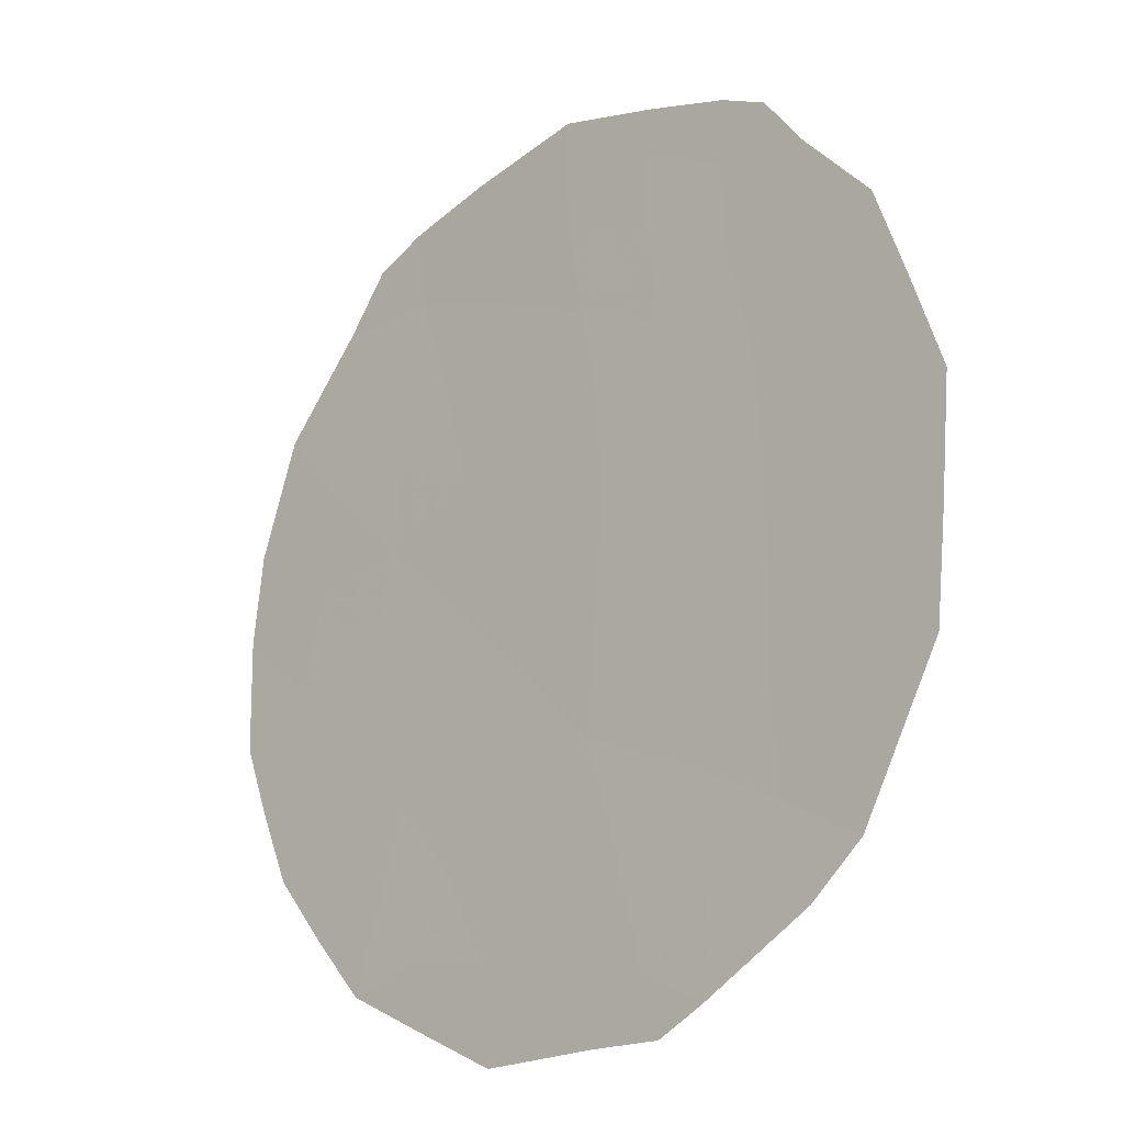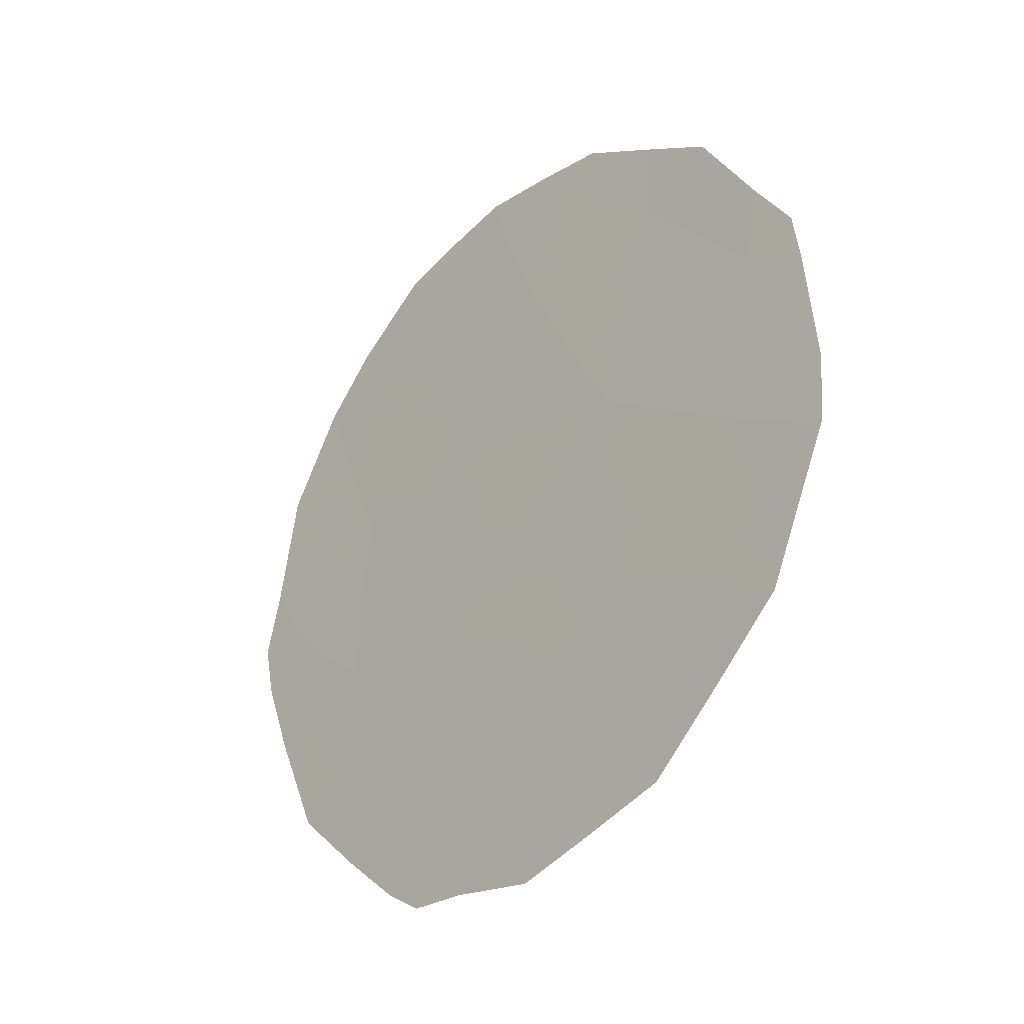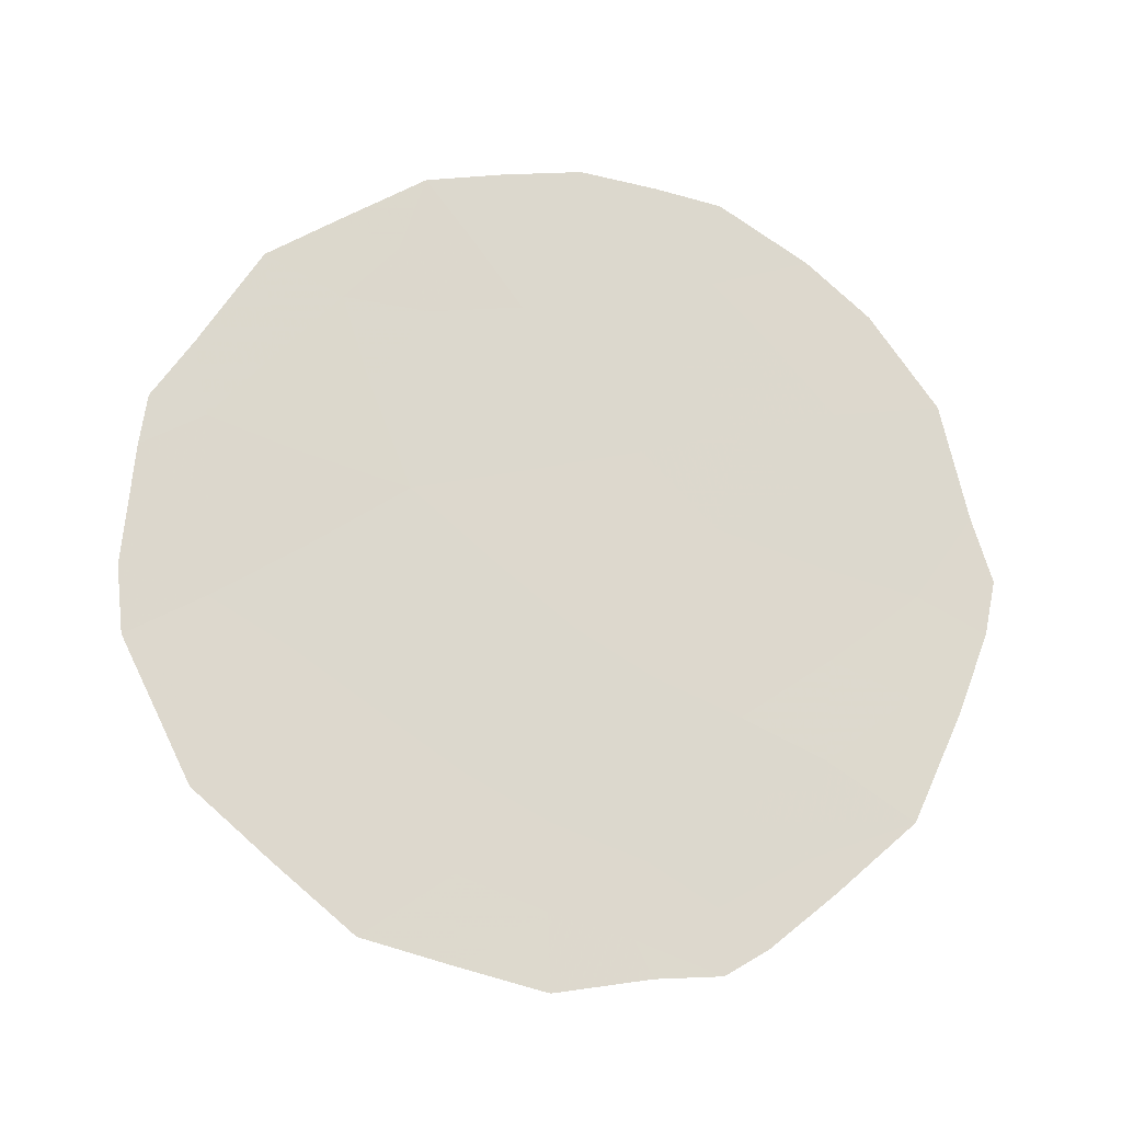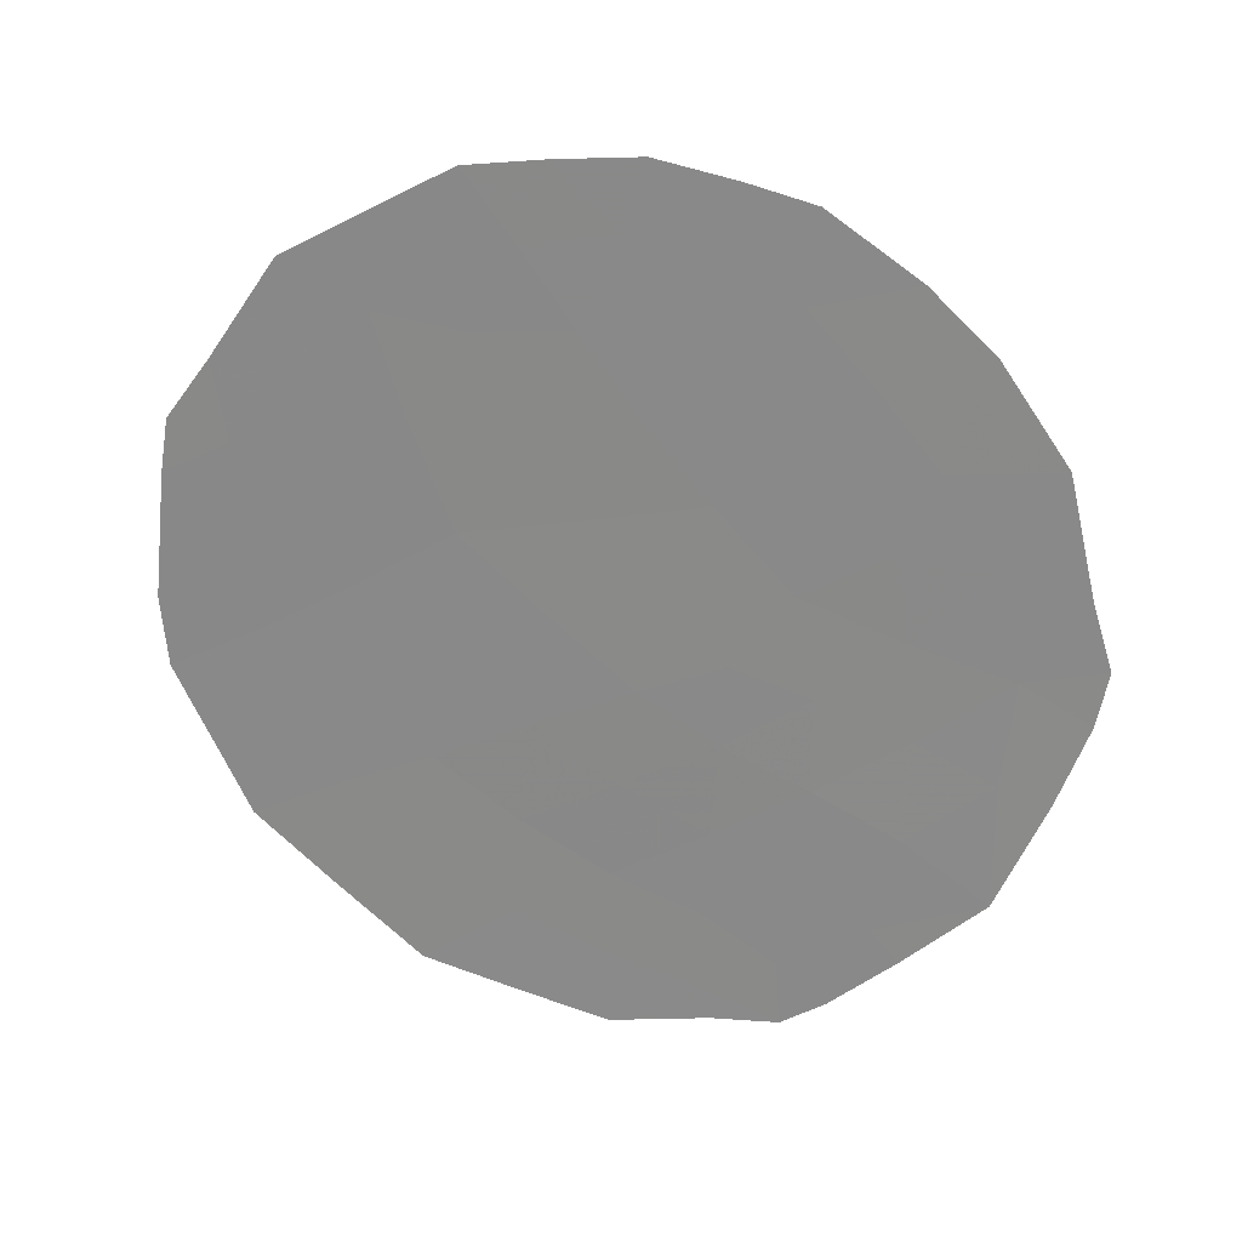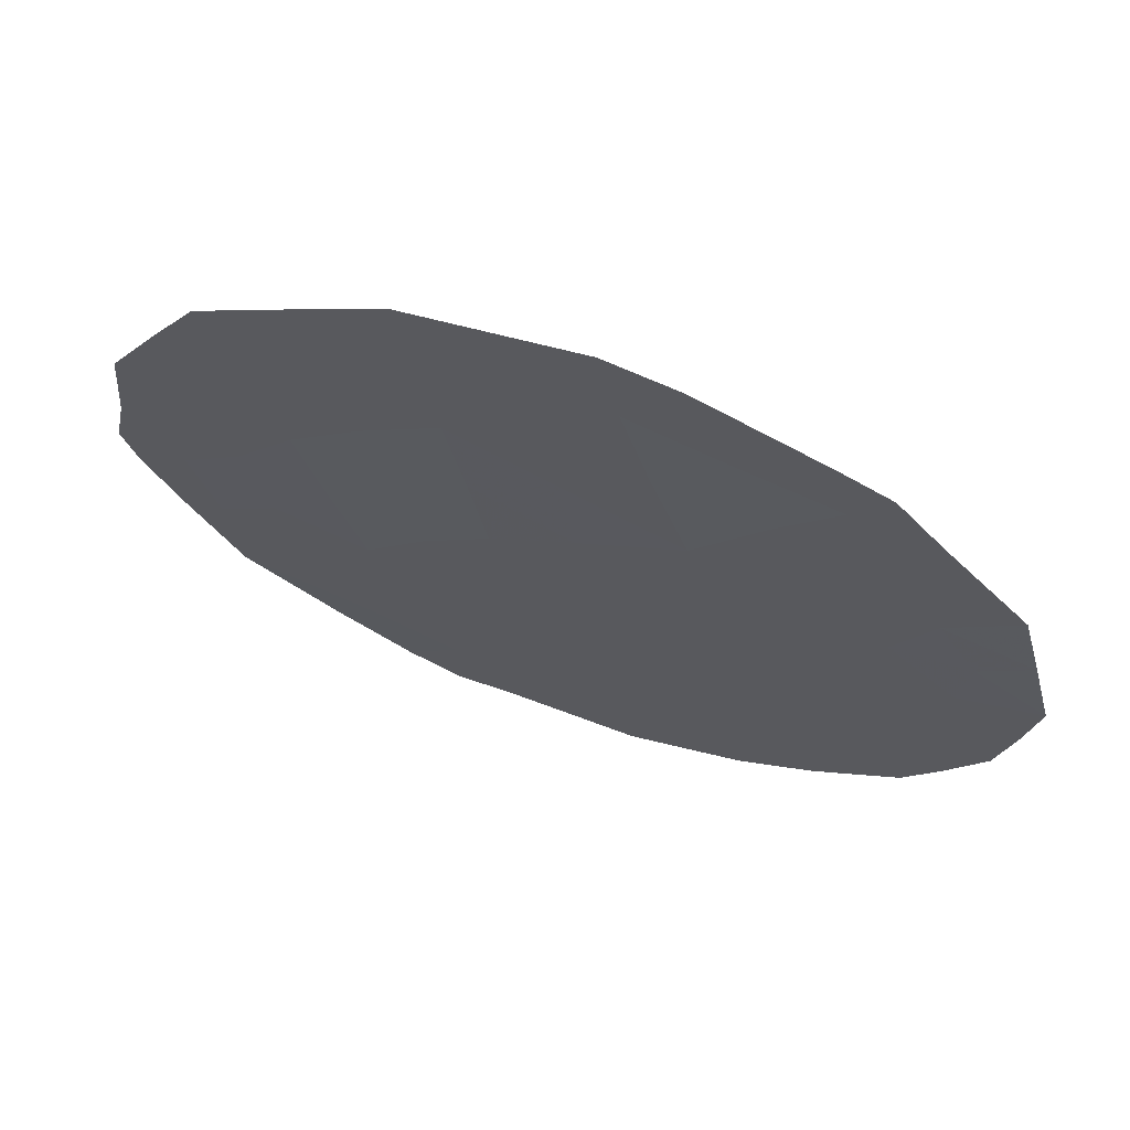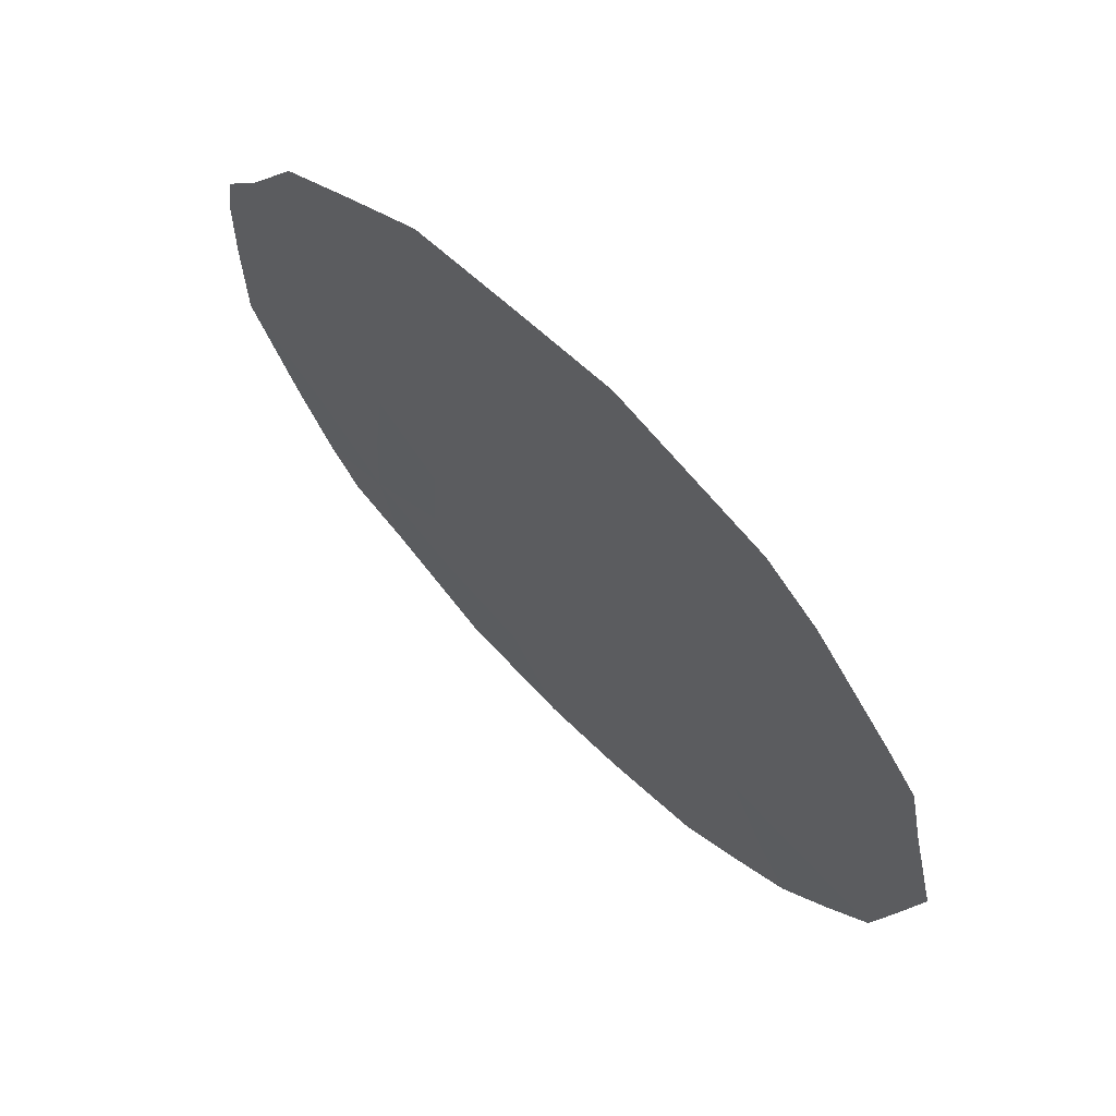
<metadata>
{"format":"obj","ext":"obj","renderer":"f3d","projection":"perspective","resolution":1024,"background":"white","views":[{"elev":-66.7,"azim":-37.1,"up":"+Z"},{"elev":-29.9,"azim":104.9,"up":"+Y"},{"elev":-16.0,"azim":-126.0,"up":"+Y"},{"elev":25.9,"azim":-112.1,"up":"+Y"},{"elev":-76.6,"azim":64.8,"up":"+Z"},{"elev":-62.7,"azim":31.1,"up":"+Z"}]}
</metadata>
<code>
v 79.07 -17.44 74.24
v 77.82 -23.06 76.07
v 75.82 -20.65 79.31
v 78.77 -21.93 74.6
v 79.79 -18.81 73.06
v 78.06 -17.51 75.86
v 77.36 -19.11 76.91
v 76.97 -17.18 77.59
v 76.79 -21.96 77.71
v 78.64 -19.56 74.87
v 76.27 -18.66 78.65
v 76.91 -23.9 77.46
v 77.7 -21.05 76.3
v 75.51 -19.78 79.84
v 75.39 -20.47 80.01
v 79.74 -22.73 73.03
v 80.17 -21.18 72.41
v 80.21 -20.45 72.35
v 79.9 -22.14 72.79
v 76.63 -24.3 77.88
v 75.84 -23.02 79.18
v 78.62 -16.06 74.98
v 80.11 -18.6 72.55
v 80.15 -19.14 72.48
v 79.88 -17.99 72.94
v 75.44 -21.04 79.91
v 75.68 -18.54 79.6
v 76.93 -16.27 77.69
v 76.07 -17.53 79.02
v 76.87 -24.57 77.5
v 77.74 -15.9 76.41
v 76.43 -16.91 78.47
v 78.81 -24.21 74.44
v 77.25 -24.6 76.91
v 77.79 -24.75 76.05
v 79.52 -16.98 73.53
v 79.29 -22.34 73.75
v 79.29 -23.46 73.71
v 78.8 -23.03 74.5
v 79.69 -21.67 73.14
v 76.8 -22.94 77.67
v 76.44 -23.41 78.22
v 76.27 -23.75 78.47
v 78.58 -17.59 75.02
v 78.34 -16.75 75.41
v 78.76 -16.87 74.74
v 76.81 -20.99 77.73
v 77.25 -20.71 77.04
v 77.27 -21.55 76.97
v 78.24 -21.48 75.45
v 78.14 -20.38 75.64
v 78.71 -20.82 74.73
v 79.25 -21.3 73.86
v 79.23 -20.23 73.93
v 76.47 -19.48 78.31
v 76.36 -20.35 78.46
v 76 -19.57 79.05
v 77.37 -16.52 76.98
v 77.3 -16.08 77.11
v 78.89 -18.43 74.5
v 78.32 -18.48 75.42
v 78.3 -22.55 75.32
v 77.78 -22.06 76.15
v 76.94 -19.95 77.56
v 77.56 -20.08 76.57
v 76.31 -21.34 78.52
v 77.96 -19.33 75.95
v 76.81 -18.88 77.8
v 76.62 -17.89 78.13
v 77.17 -18.13 77.25
v 77.52 -17.36 76.72
v 77.73 -18.32 76.35
v 79.74 -19.77 73.11
v 79.29 -19.17 73.85
v 77.86 -16.61 76.2
v 78.19 -15.96 75.68
v 75.87 -21.73 79.2
v 75.59 -21.89 79.63
v 79.43 -18.13 73.64
v 78.31 -23.58 75.26
v 78.28 -24.5 75.27
v 77.82 -23.95 76.04
v 79.1 -16.54 74.22
v 77.3 -22.52 76.9
v 77.35 -24.22 76.76
v 79.72 -20.76 73.13
v 76.32 -22.4 78.44
v 77.3 -23.44 76.87
f 3 15 14
f 37 38 39
f 86 18 17
f 42 20 43
f 44 45 46
f 47 48 49
f 5 23 24
f 50 51 52
f 53 52 54
f 5 25 23
f 3 26 15
f 55 56 57
f 11 57 27
f 58 28 59
f 60 61 44
f 53 40 37
f 50 62 63
f 48 64 65
f 56 47 66
f 51 65 67
f 55 68 64
f 69 70 68
f 75 71 58
f 72 70 71
f 54 74 73
f 11 27 29
f 12 30 20
f 75 76 45
f 77 87 21
f 60 79 74
f 61 67 72
f 87 77 66
f 8 32 28
f 62 39 80
f 85 30 12
f 80 81 82
f 46 22 83
f 49 63 84
f 5 79 25
f 88 82 85
f 85 34 30
f 4 37 39
f 37 16 38
f 39 38 33
f 86 17 40
f 19 40 17
f 42 12 20
f 87 42 21
f 12 42 41
f 43 21 42
f 1 44 46
f 44 6 45
f 46 45 22
f 9 47 49
f 47 64 48
f 49 48 13
f 4 50 52
f 50 13 51
f 52 51 10
f 53 4 52
f 54 52 10
f 11 55 57
f 55 64 56
f 57 56 3
f 14 57 3
f 57 14 27
f 28 58 8
f 75 58 31
f 59 31 58
f 1 60 44
f 60 10 61
f 44 61 6
f 4 53 37
f 53 86 40
f 40 19 16
f 37 40 16
f 13 50 63
f 50 4 62
f 63 62 2
f 13 48 65
f 65 64 7
f 3 56 66
f 56 64 47
f 66 47 9
f 10 51 67
f 51 13 65
f 67 65 7
f 55 11 68
f 64 68 7
f 11 69 68
f 69 8 70
f 68 70 7
f 75 6 71
f 58 71 8
f 6 72 71
f 72 7 70
f 71 70 8
f 73 24 18
f 24 73 5
f 86 73 18
f 86 54 73
f 54 10 74
f 73 74 5
f 6 75 45
f 75 31 76
f 45 76 22
f 21 78 77
f 78 26 77
f 10 60 74
f 60 1 79
f 74 79 5
f 6 61 72
f 61 10 67
f 72 67 7
f 9 87 66
f 66 77 3
f 69 29 32
f 29 69 11
f 8 69 32
f 2 62 80
f 62 4 39
f 80 39 33
f 2 80 82
f 80 33 81
f 82 81 35
f 1 83 36
f 83 1 46
f 9 49 84
f 49 13 63
f 84 63 2
f 36 79 1
f 79 36 25
f 9 84 41
f 84 2 88
f 41 88 12
f 12 88 85
f 88 2 82
f 85 82 35
f 85 35 34
f 86 53 54
f 3 77 26
f 41 42 87
f 9 41 87
f 84 88 41

</code>
